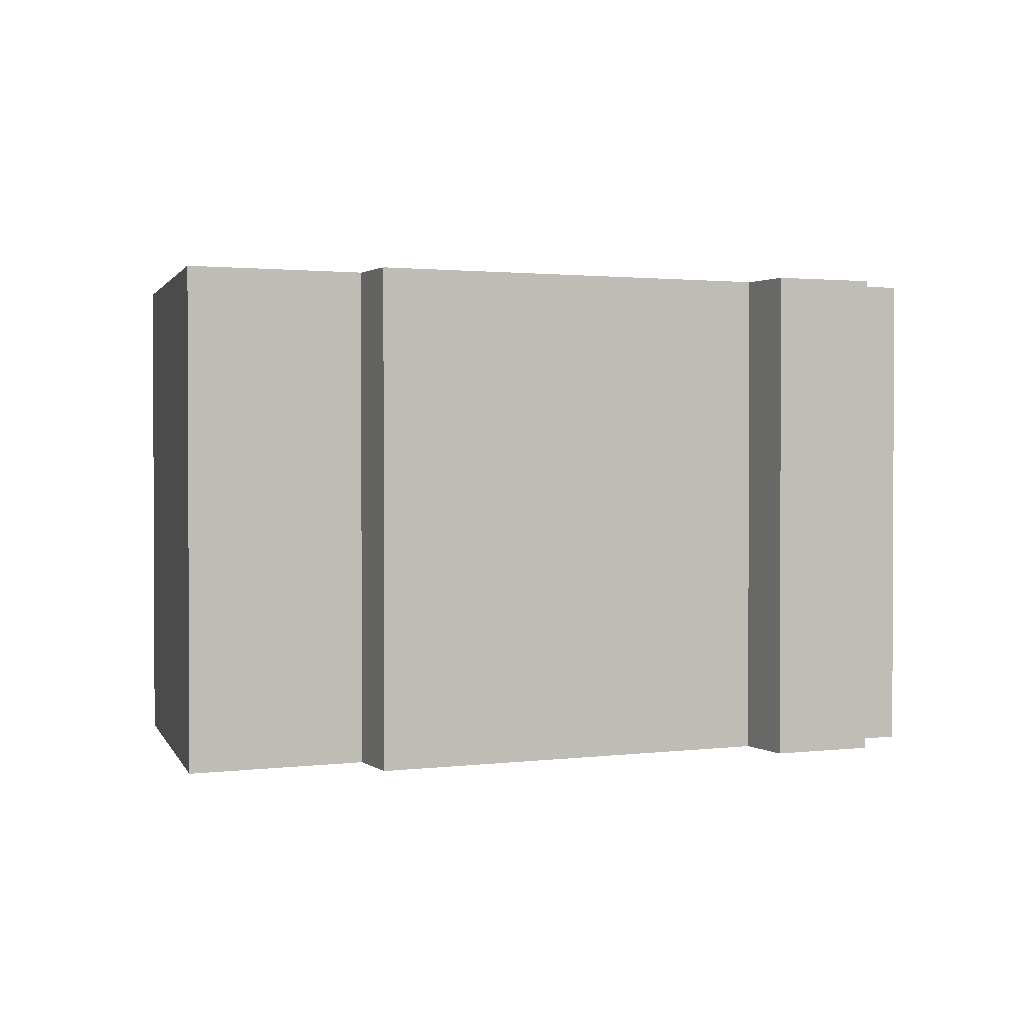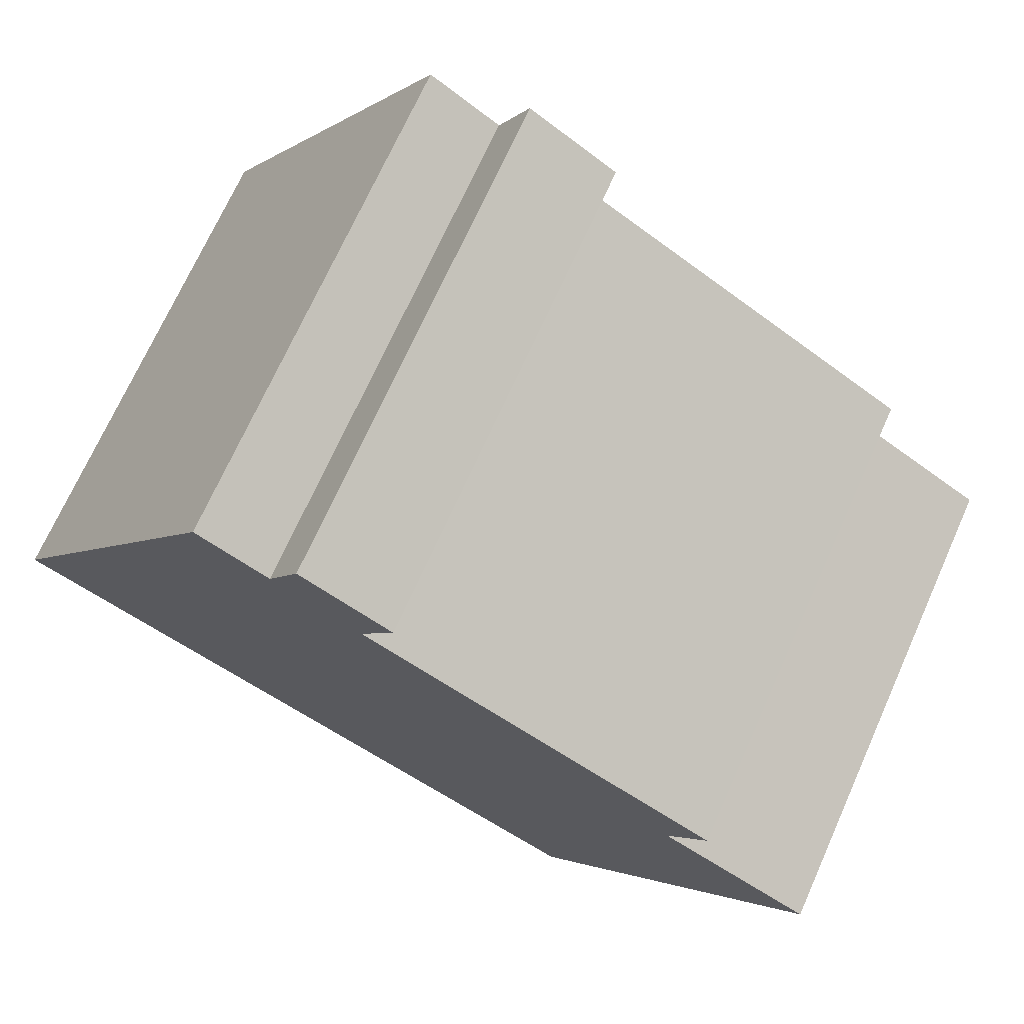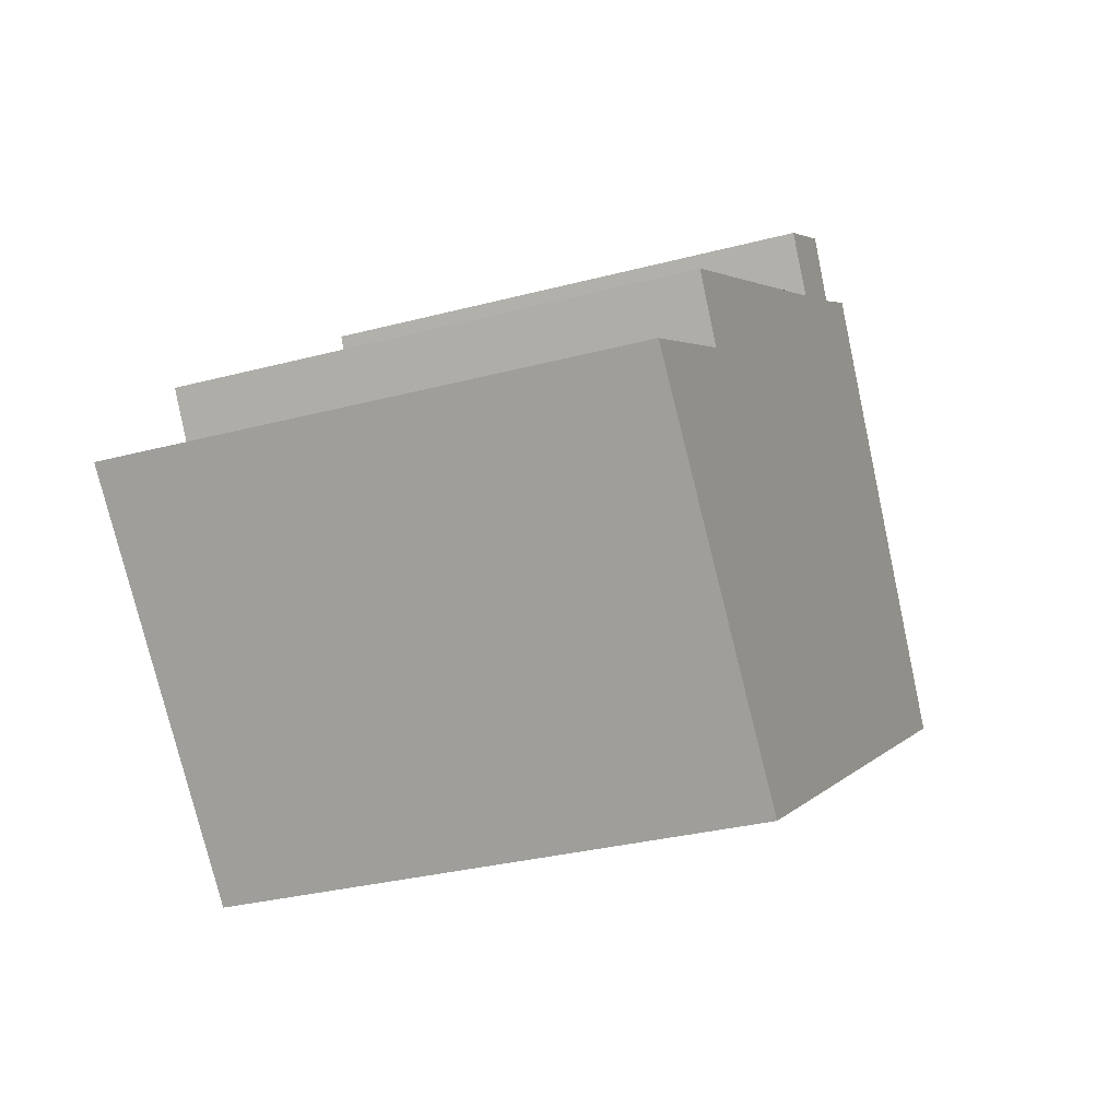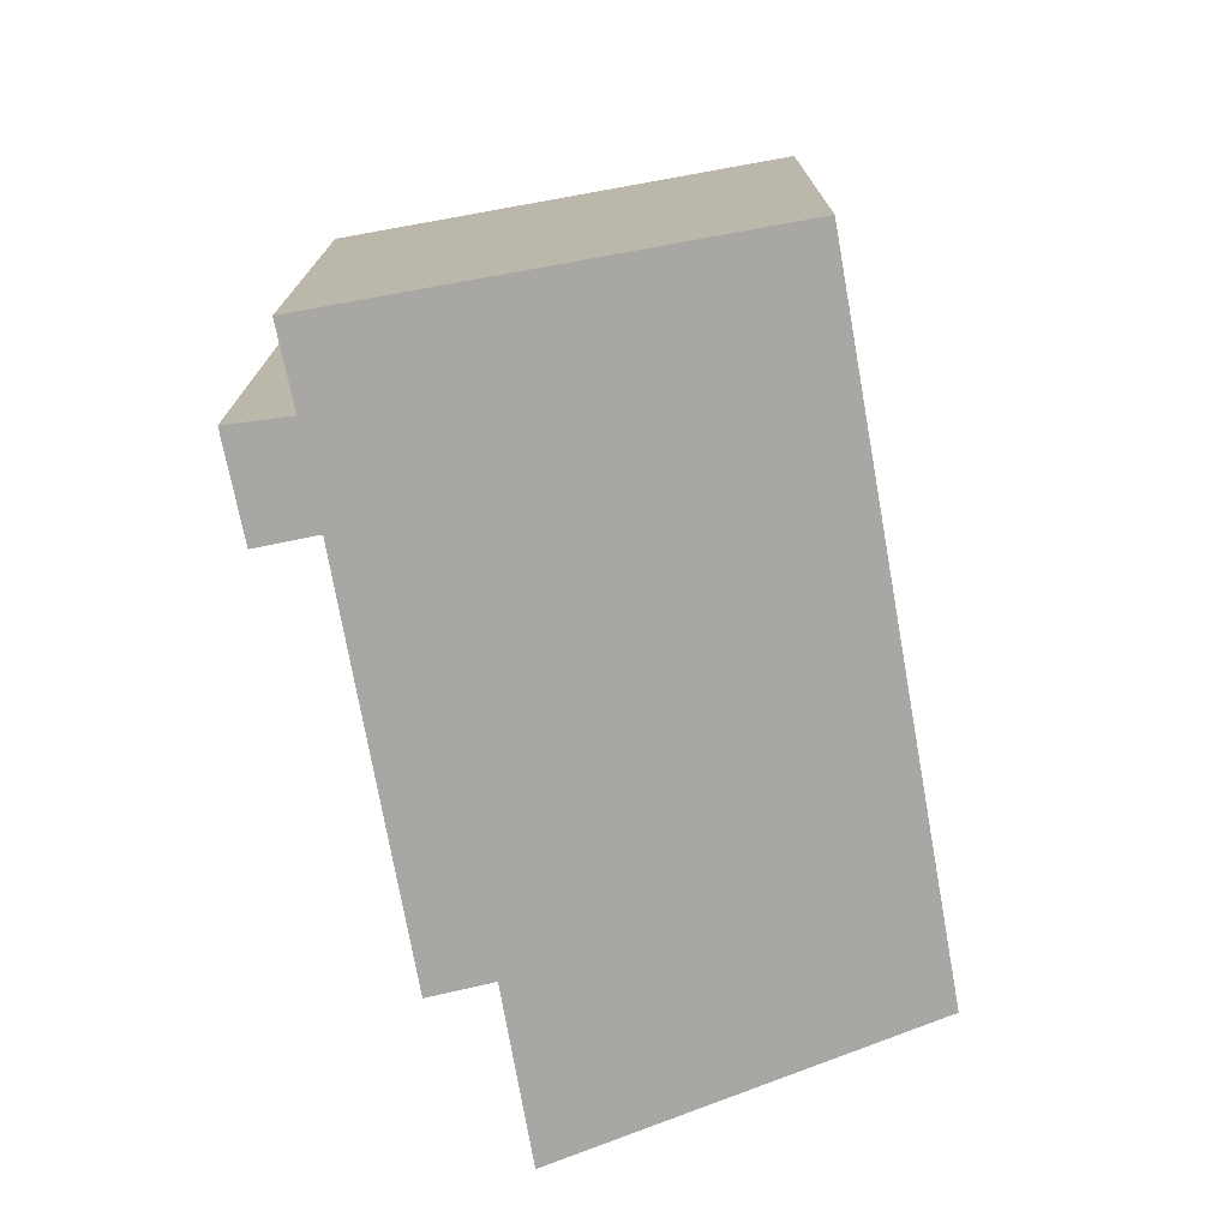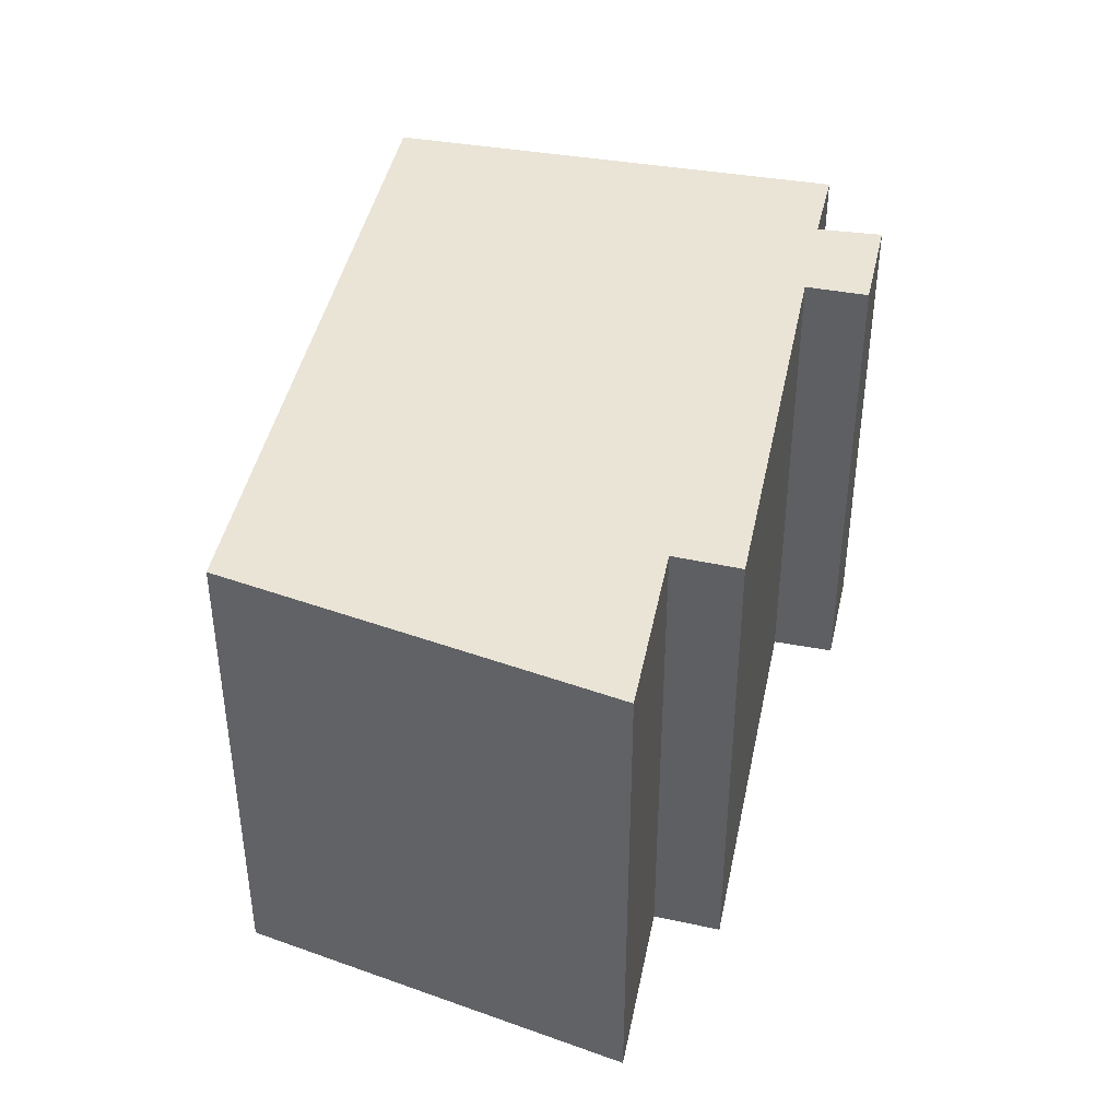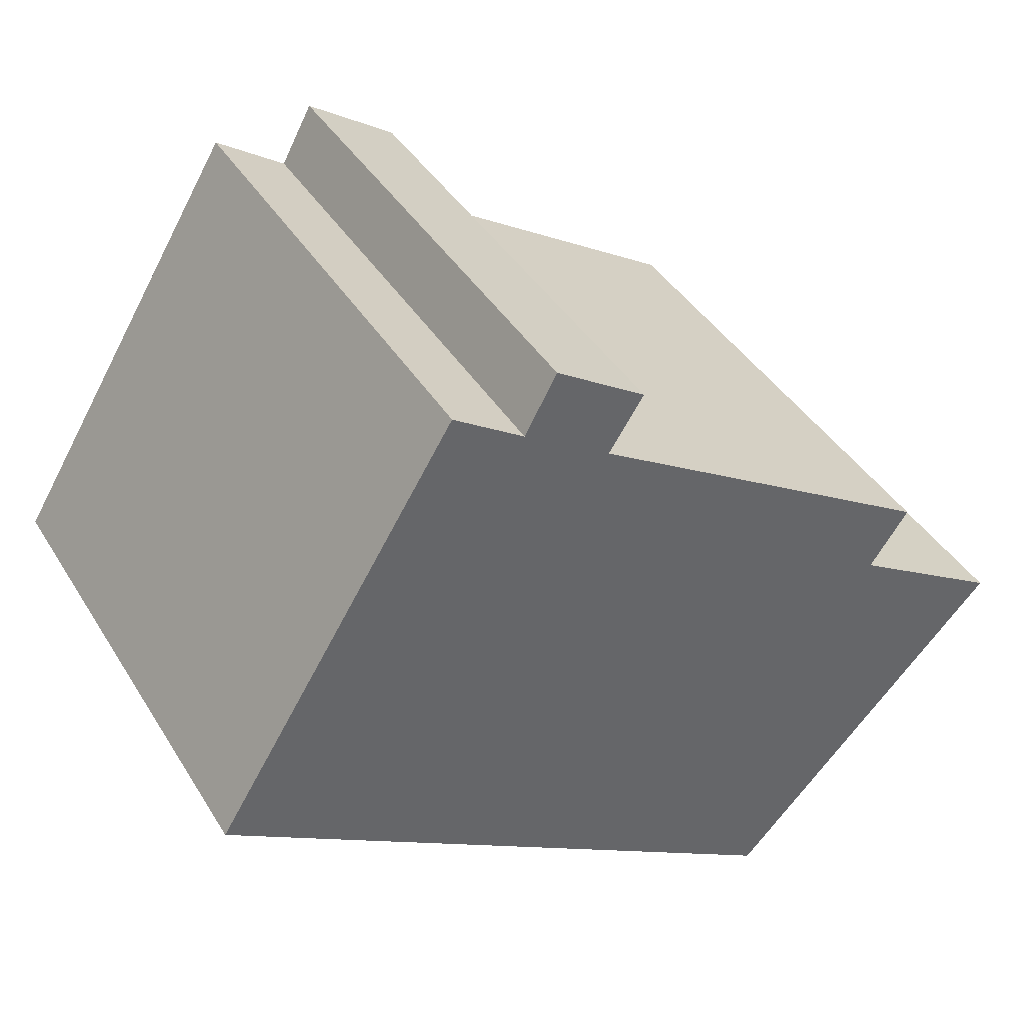
<metadata>
{"format":"obj","ext":"obj","renderer":"f3d","projection":"perspective","resolution":1024,"background":"white","views":[{"elev":1.5,"azim":-57.7,"up":"+Y"},{"elev":71.2,"azim":-155.8,"up":"+Z"},{"elev":-30.8,"azim":-69.2,"up":"+Z"},{"elev":-74.7,"azim":68.5,"up":"+Y"},{"elev":42.6,"azim":-110.3,"up":"+Y"},{"elev":41.1,"azim":151.0,"up":"+Z"}]}
</metadata>
<code>
v  7.015 4.51e-16 -7.365
v  3.958 -1.478e-16 2.413
v  0 0 0
v  14.71 1.61e-16 -2.63
v  2.971 -2.343e-16 3.826
v  6.372 -3.627e-16 5.924
v  7.742 -4.145e-16 6.77
v  16.46 9.512e-17 -1.553
v  12.11 -5.795e-16 9.464
v  22.26 -1.234e-16 2.015
v  11.22 -6.63e-16 10.83
v  14.31 -6.634e-16 10.83
v  16.09 -7.353e-16 12.01
v  13.5 -7.532e-16 12.3
v  14.71 12.62 -2.63
v  16.46 12.62 -1.554
v  7.015 12.62 -7.365
v  0.0002687 12.62 -0.0004001
v  3.959 12.62 2.413
v  2.972 12.62 3.826
v  6.372 12.62 5.924
v  7.743 12.62 6.77
v  12.11 12.62 9.463
v  11.22 12.62 10.83
v  13.5 12.62 12.3
v  14.31 12.62 10.83
v  16.09 12.62 12.01
v  22.26 12.62 2.014
g defaultobject
f 1 2 3
f 2 1 4
f 2 4 5
f 5 4 6
f 6 4 7
f 7 4 8
f 7 8 9
f 9 8 10
f 9 10 11
f 11 10 12
f 12 10 13
f 14 11 12
f 15 8 4
f 8 15 16
f 17 4 1
f 4 17 15
f 18 1 3
f 1 18 17
f 18 2 19
f 2 18 3
f 20 2 5
f 2 20 19
f 20 6 21
f 6 20 5
f 21 7 22
f 7 21 6
f 22 9 23
f 9 22 7
f 24 9 11
f 9 24 23
f 24 14 25
f 14 24 11
f 25 12 26
f 12 25 14
f 26 13 27
f 13 26 12
f 27 10 28
f 10 27 13
f 16 10 8
f 10 16 28
f 18 15 17
f 15 18 19
f 15 19 20
f 15 20 21
f 15 21 16
f 16 21 22
f 16 22 28
f 28 22 23
f 28 23 24
f 28 24 26
f 26 24 25
f 27 28 26

</code>
